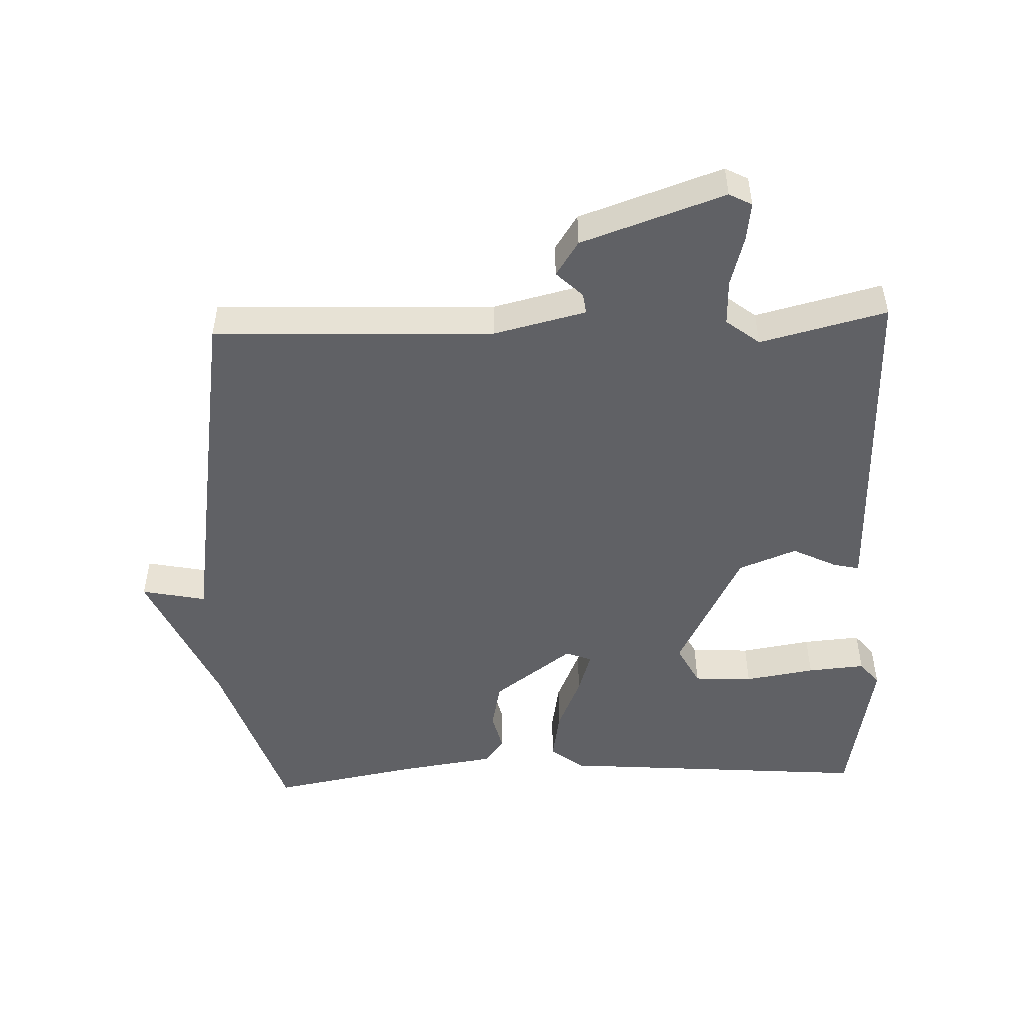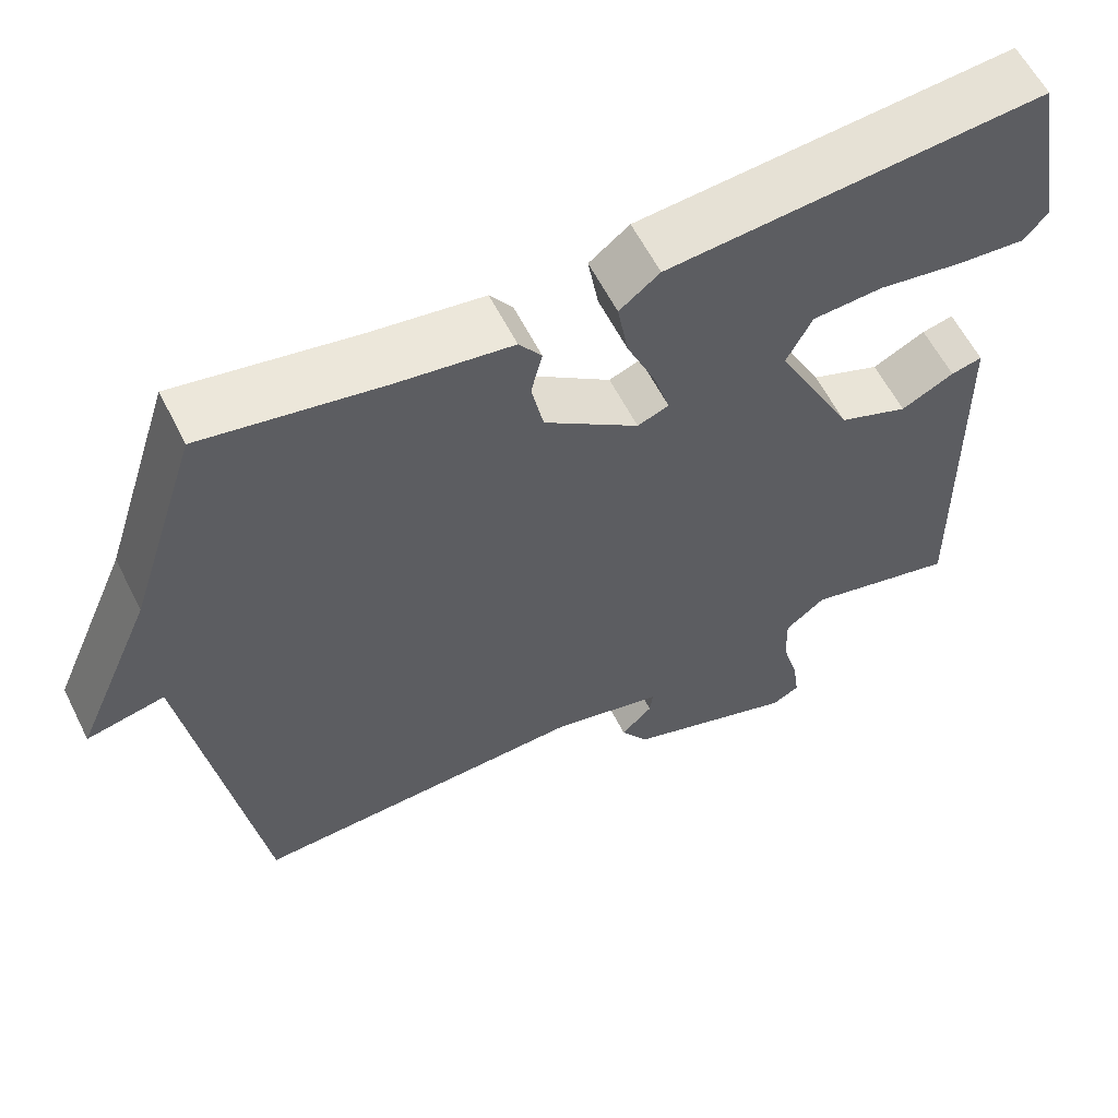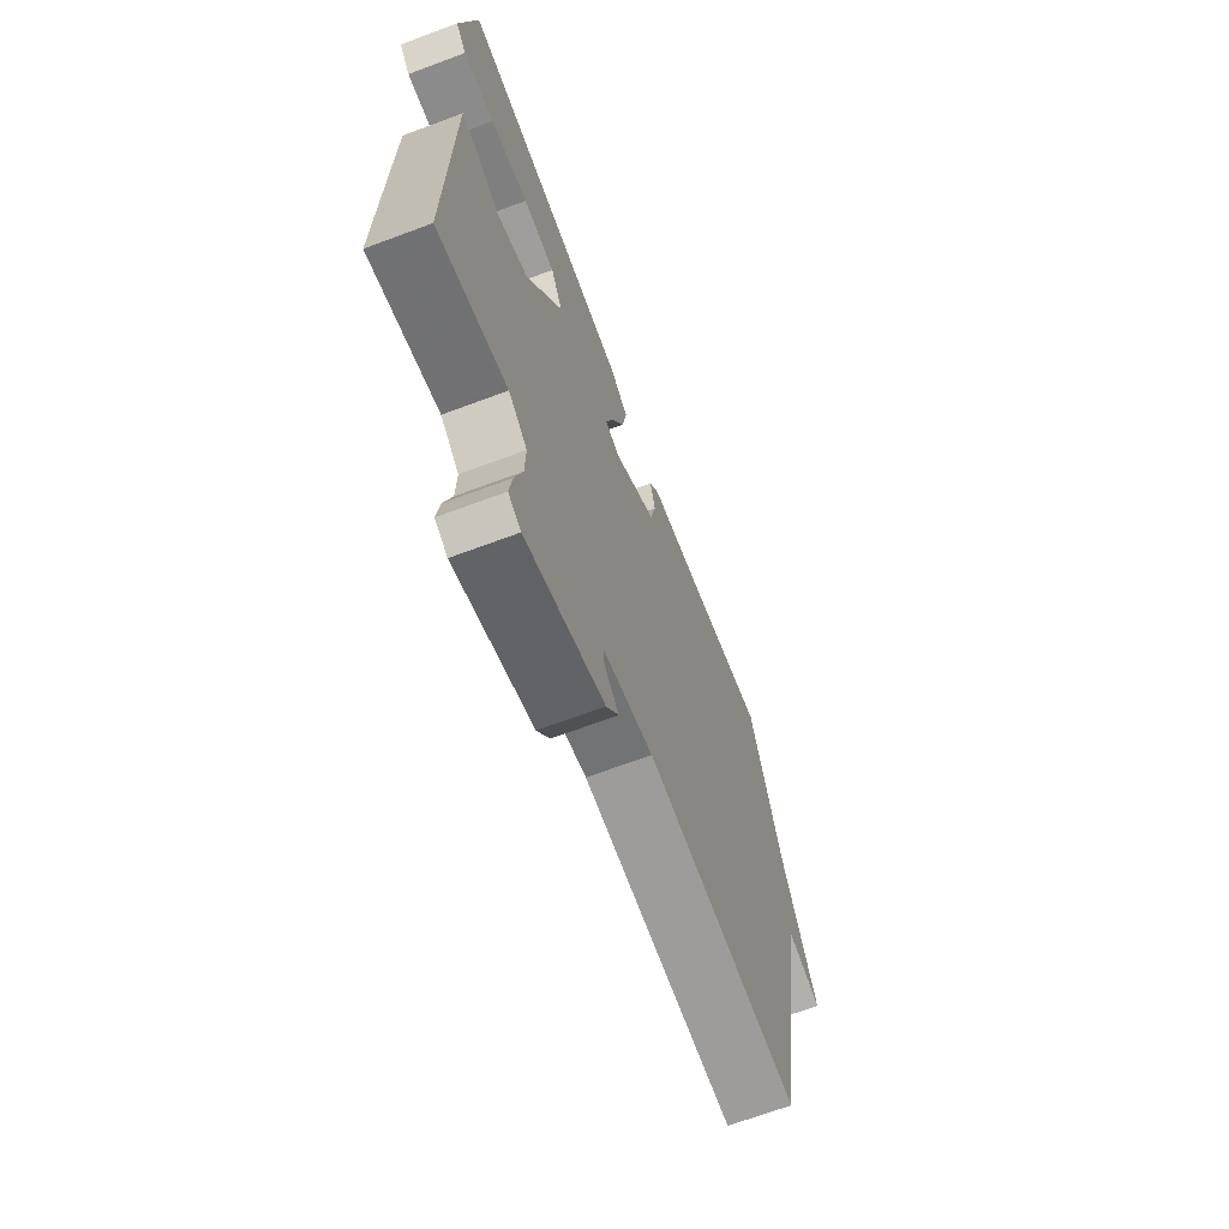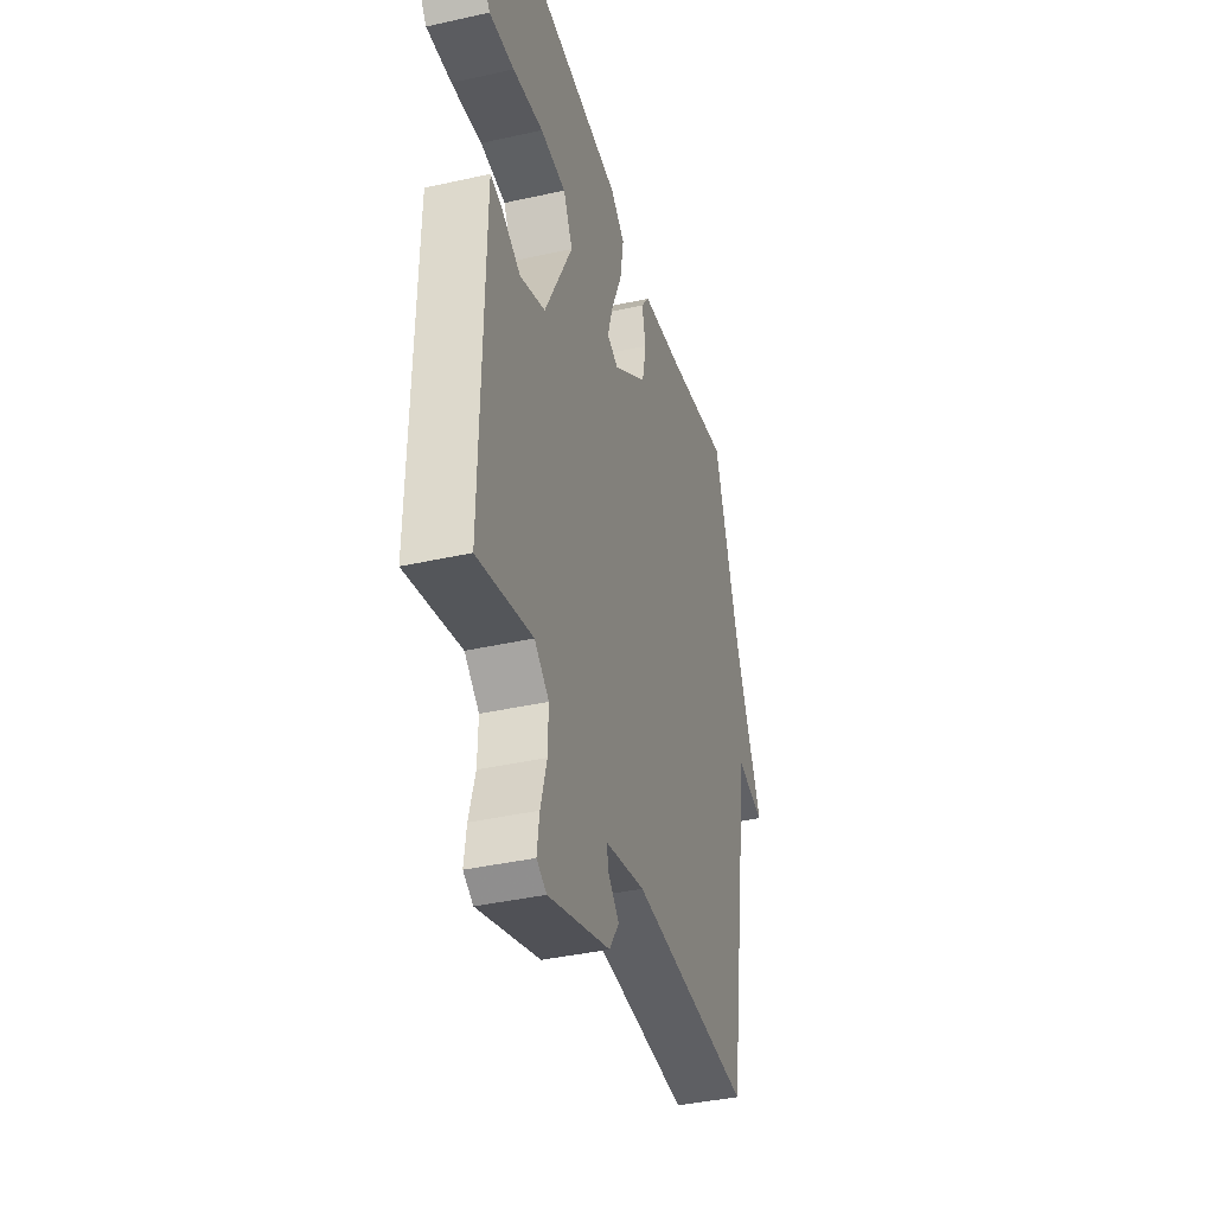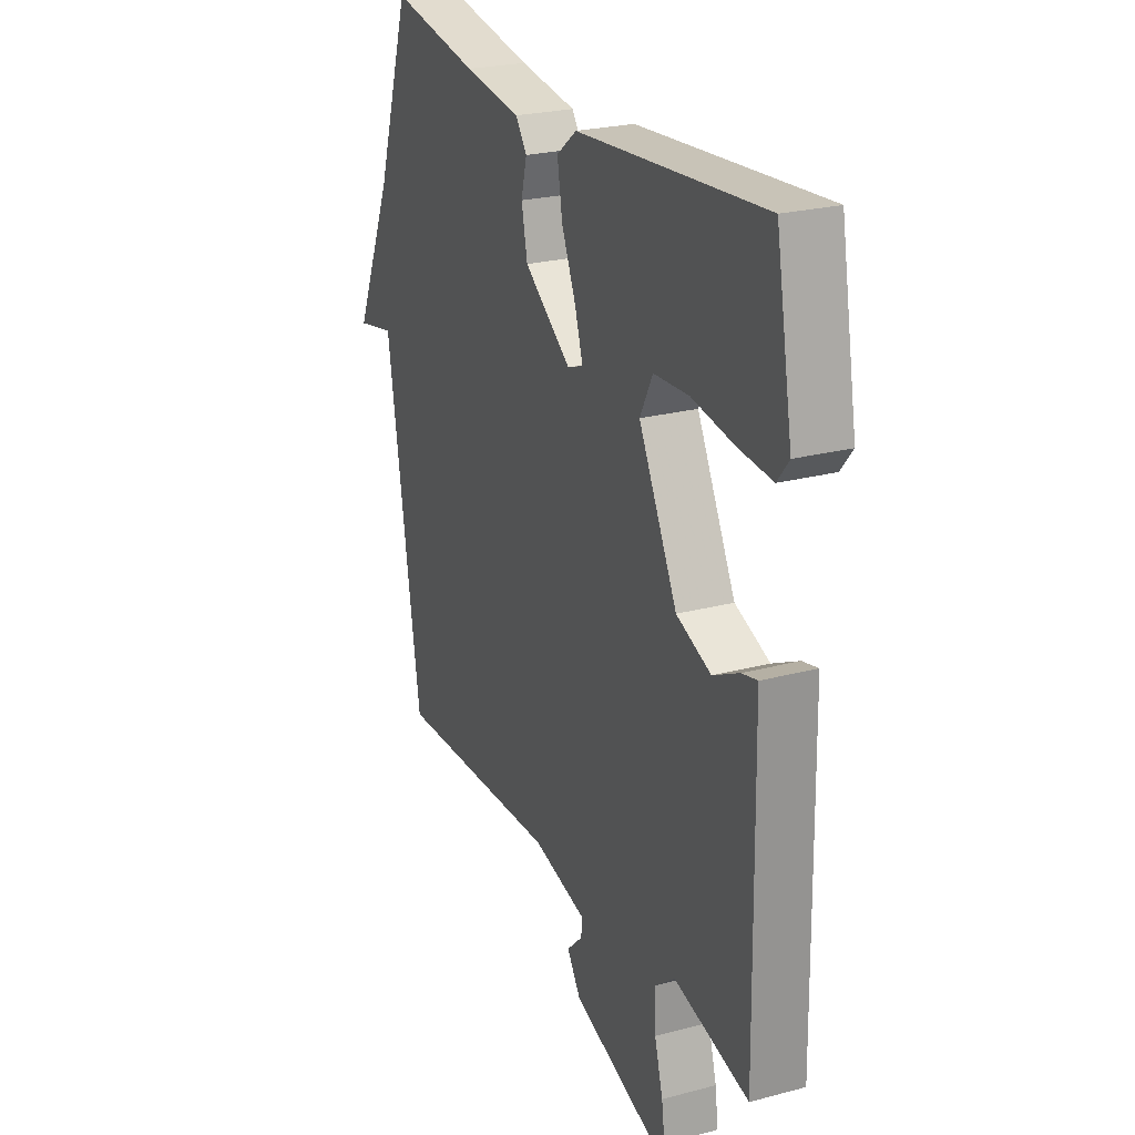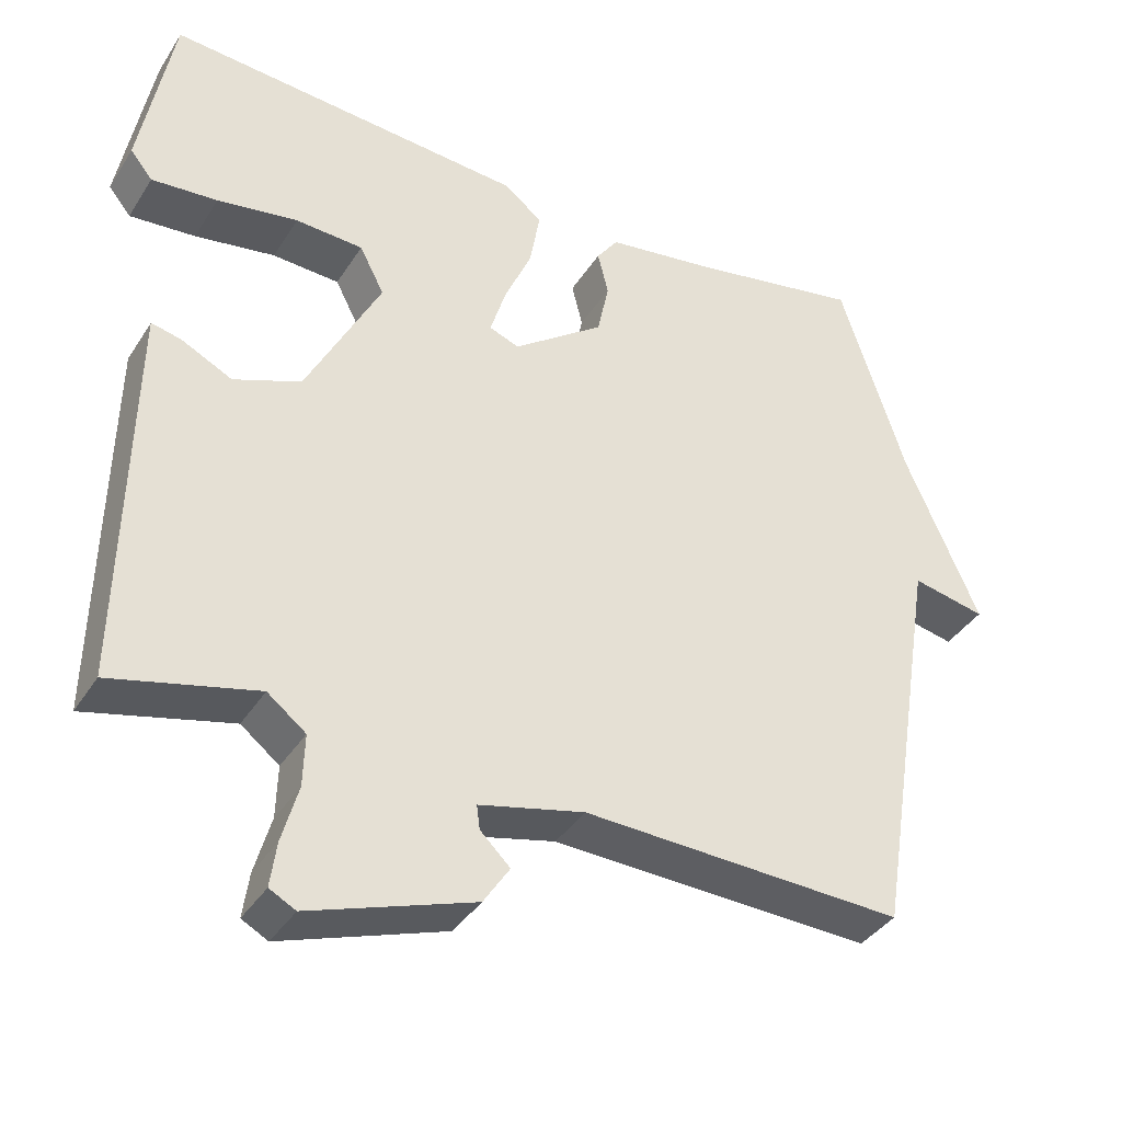
<metadata>
{"format":"obj","ext":"obj","renderer":"f3d","projection":"perspective","resolution":1024,"background":"white","views":[{"elev":-49.6,"azim":-177.8,"up":"+Y"},{"elev":59.6,"azim":153.4,"up":"+Z"},{"elev":-68.2,"azim":-69.5,"up":"+Z"},{"elev":-39.3,"azim":-74.4,"up":"+Z"},{"elev":24.3,"azim":-113.7,"up":"+Z"},{"elev":-38.1,"azim":-29.0,"up":"+Z"}]}
</metadata>
<code>
v 0.5 0.07 -0.5
v 0.082 0.07 -0.484
v -0.055 0.07 -0.517
v -0.051 0.07 -0.548
v -0.012 0.07 -0.586
v -0.046 0.07 -0.638
v -0.259 0.07 -0.711
v -0.293 0.07 -0.693
v -0.285 0.07 -0.635
v -0.264 0.07 -0.56
v -0.262 0.07 -0.492
v -0.312 0.07 -0.453
v -0.5 0.07 -0.5
v -0.493 0.07 -0.098
v -0.491 0.07 0.007
v -0.452 0.07 -0.002
v -0.386 0.07 -0.035
v -0.299 0.07 -0.001
v -0.202 0.07 0.189
v -0.234 0.07 0.251
v -0.322 0.07 0.256
v -0.427 0.07 0.239
v -0.513 0.07 0.232
v -0.542 0.07 0.268
v -0.5 0.07 0.5
v -0.032 0.07 0.462
v 0.018 0.07 0.423
v 0.005 0.07 0.347
v -0.031 0.07 0.263
v -0.051 0.07 0.198
v -0.012 0.07 0.183
v 0.106 0.07 0.27
v 0.121 0.07 0.342
v 0.107 0.07 0.399
v 0.135 0.07 0.438
v 0.278 0.07 0.459
v 0.5 0.07 0.5
v 0.586 0.07 0.234
v 0.682 0.07 0.014
v 0.586 0.07 0.034
v 0.5 0 -0.5
v 0.082 0 -0.484
v -0.055 0 -0.517
v -0.051 0 -0.548
v -0.012 0 -0.586
v -0.046 0 -0.638
v -0.259 0 -0.711
v -0.293 0 -0.693
v -0.285 0 -0.635
v -0.264 0 -0.56
v -0.262 0 -0.492
v -0.312 0 -0.453
v -0.5 0 -0.5
v -0.493 0 -0.098
v -0.491 0 0.007
v -0.452 0 -0.002
v -0.386 0 -0.035
v -0.299 0 -0.001
v -0.202 0 0.189
v -0.234 0 0.251
v -0.322 0 0.256
v -0.427 0 0.239
v -0.513 0 0.232
v -0.542 0 0.268
v -0.5 0 0.5
v -0.032 0 0.462
v 0.018 0 0.423
v 0.005 0 0.347
v -0.031 0 0.263
v -0.051 0 0.198
v -0.012 0 0.183
v 0.106 0 0.27
v 0.121 0 0.342
v 0.107 0 0.399
v 0.135 0 0.438
v 0.278 0 0.459
v 0.5 0 0.5
v 0.586 0 0.234
v 0.682 0 0.014
v 0.586 0 0.034
f 38 39 40
f 40 1 2
f 38 40 2
f 37 38 2
f 36 37 2
f 33 34 35 36
f 36 2 3
f 33 36 3
f 32 33 3
f 31 32 3
f 30 31 3
f 27 28 29
f 26 27 29
f 25 26 29
f 24 25 29
f 21 22 23 24
f 21 24 29
f 20 21 29
f 19 20 29 30
f 15 16 17
f 14 15 17
f 13 14 17
f 12 13 17
f 11 12 17 18
f 8 9 10
f 7 8 10
f 6 7 10
f 5 6 10
f 4 5 10
f 3 4 10 11
f 18 19 30
f 11 18 30
f 3 11 30
f 80 79 78
f 42 41 80
f 42 80 78
f 42 78 77
f 42 77 76
f 76 75 74 73
f 43 42 76
f 43 76 73
f 43 73 72
f 43 72 71
f 43 71 70
f 69 68 67
f 69 67 66
f 69 66 65
f 69 65 64
f 64 63 62 61
f 69 64 61
f 69 61 60
f 70 69 60 59
f 57 56 55
f 57 55 54
f 57 54 53
f 57 53 52
f 58 57 52 51
f 50 49 48
f 50 48 47
f 50 47 46
f 50 46 45
f 50 45 44
f 51 50 44 43
f 70 59 58
f 70 58 51
f 70 51 43
f 1 41 42 2
f 2 42 43 3
f 3 43 44 4
f 4 44 45 5
f 5 45 46 6
f 6 46 47 7
f 7 47 48 8
f 8 48 49 9
f 9 49 50 10
f 10 50 51 11
f 11 51 52 12
f 12 52 53 13
f 13 53 54 14
f 14 54 55 15
f 15 55 56 16
f 16 56 57 17
f 17 57 58 18
f 18 58 59 19
f 19 59 60 20
f 20 60 61 21
f 21 61 62 22
f 22 62 63 23
f 23 63 64 24
f 24 64 65 25
f 25 65 66 26
f 26 66 67 27
f 27 67 68 28
f 28 68 69 29
f 29 69 70 30
f 30 70 71 31
f 31 71 72 32
f 32 72 73 33
f 33 73 74 34
f 34 74 75 35
f 35 75 76 36
f 36 76 77 37
f 37 77 78 38
f 38 78 79 39
f 39 79 80 40
f 40 80 41 1

</code>
